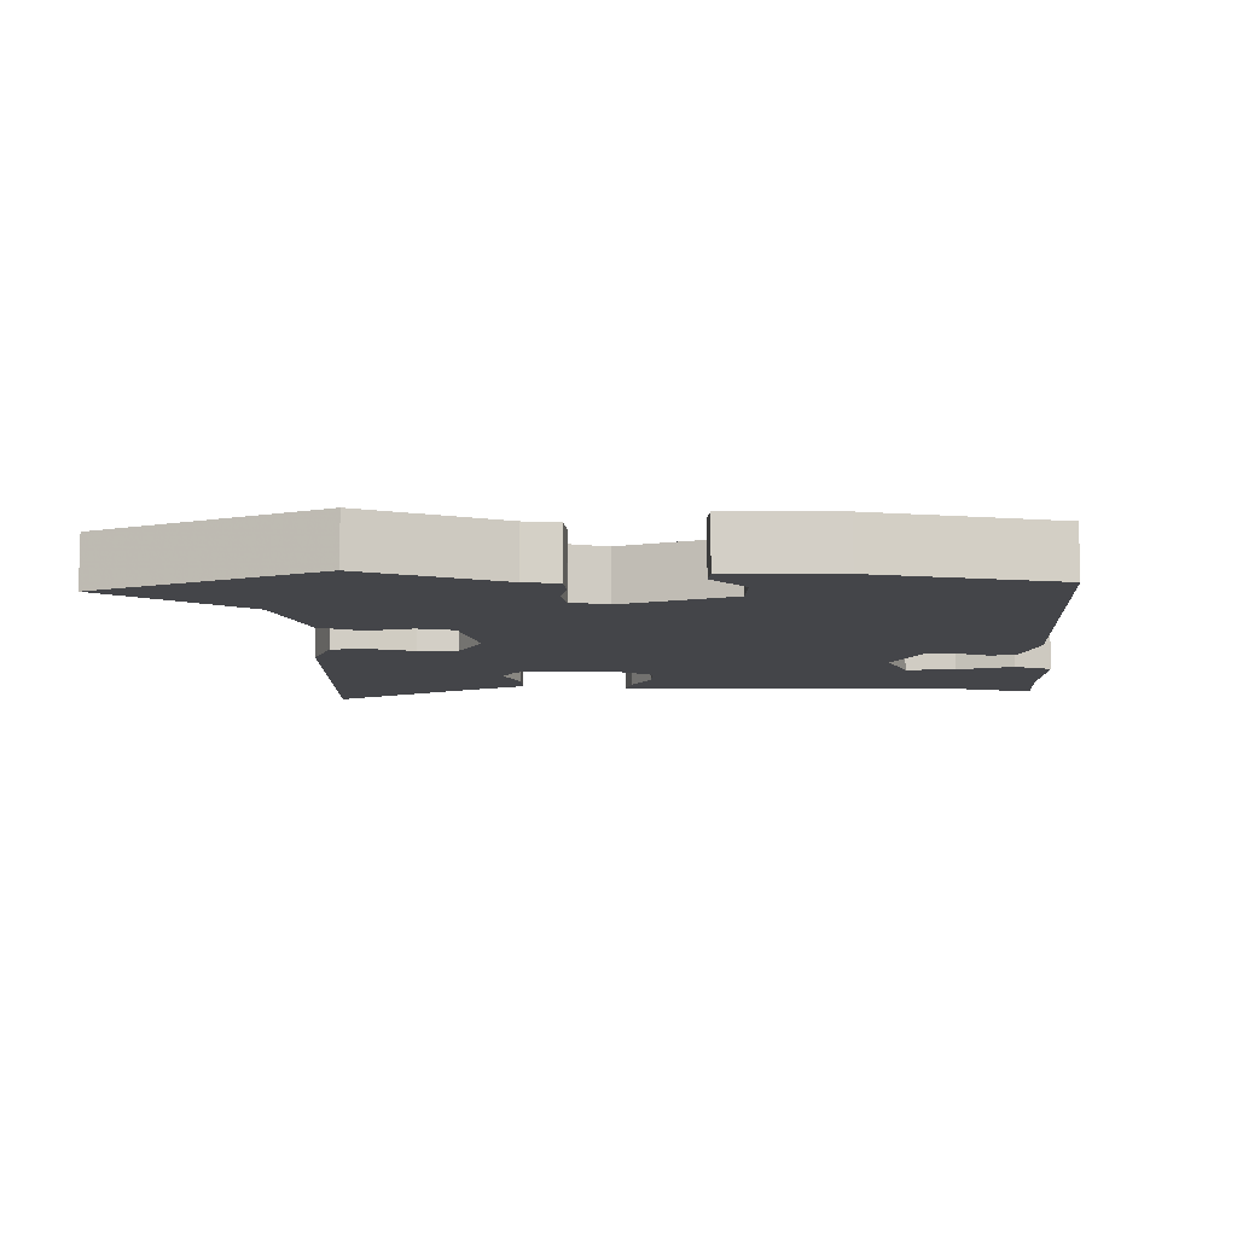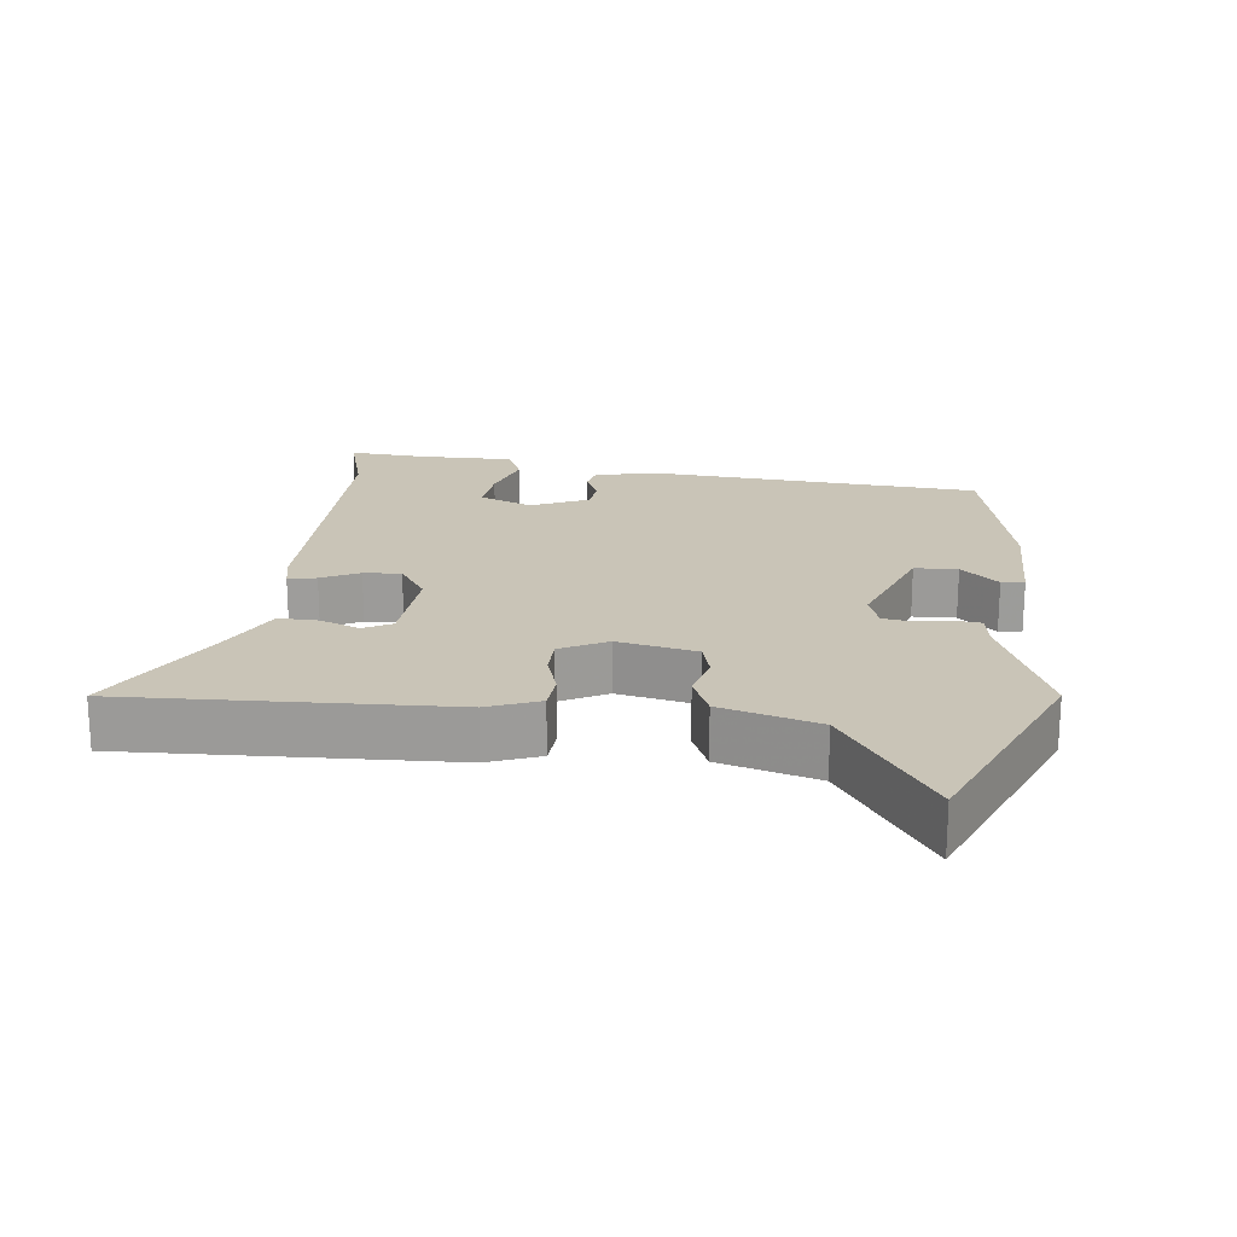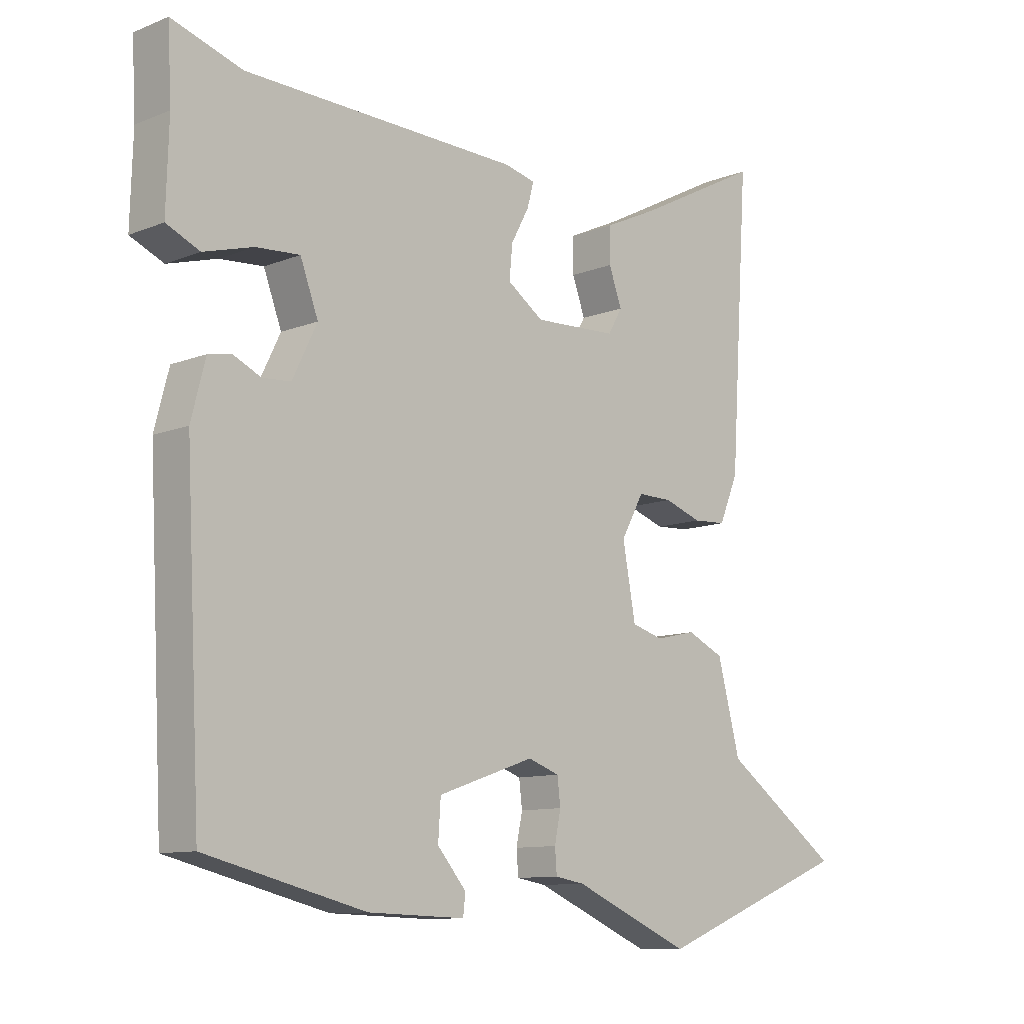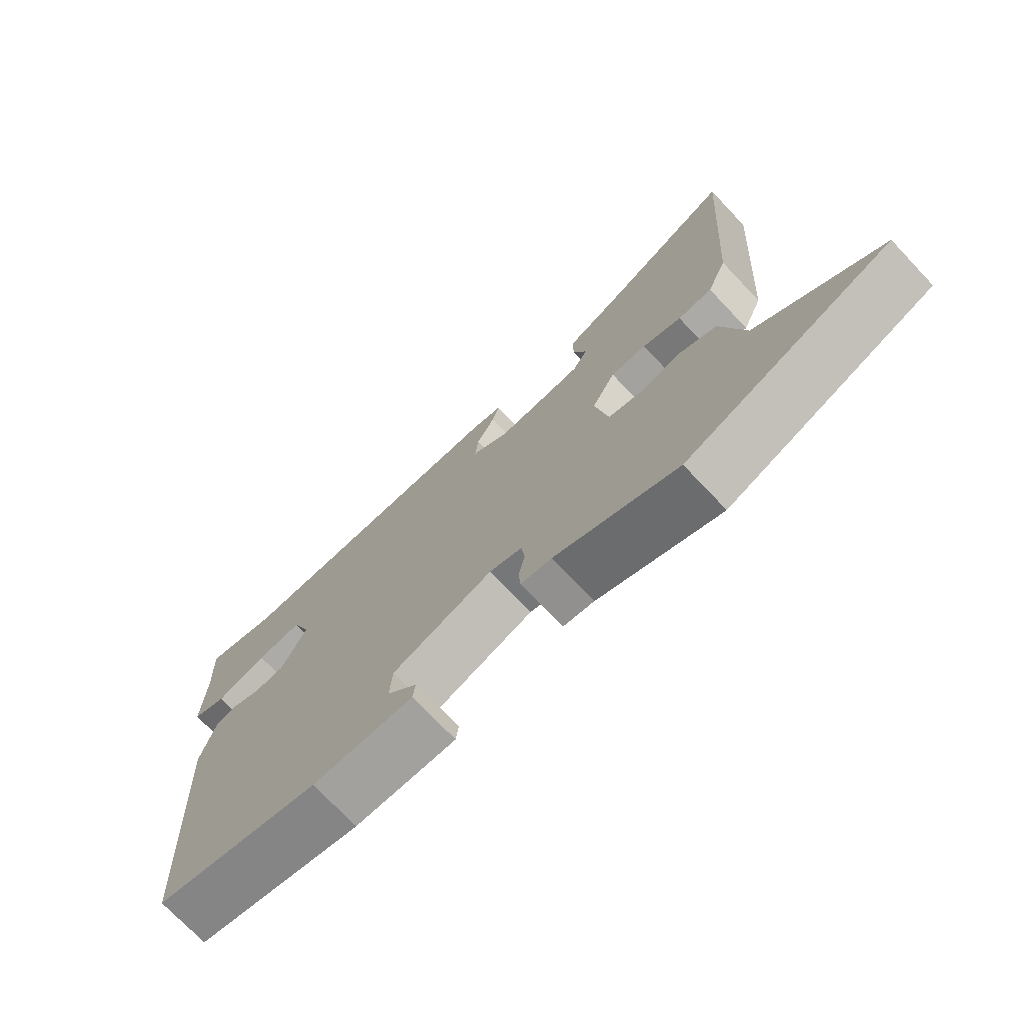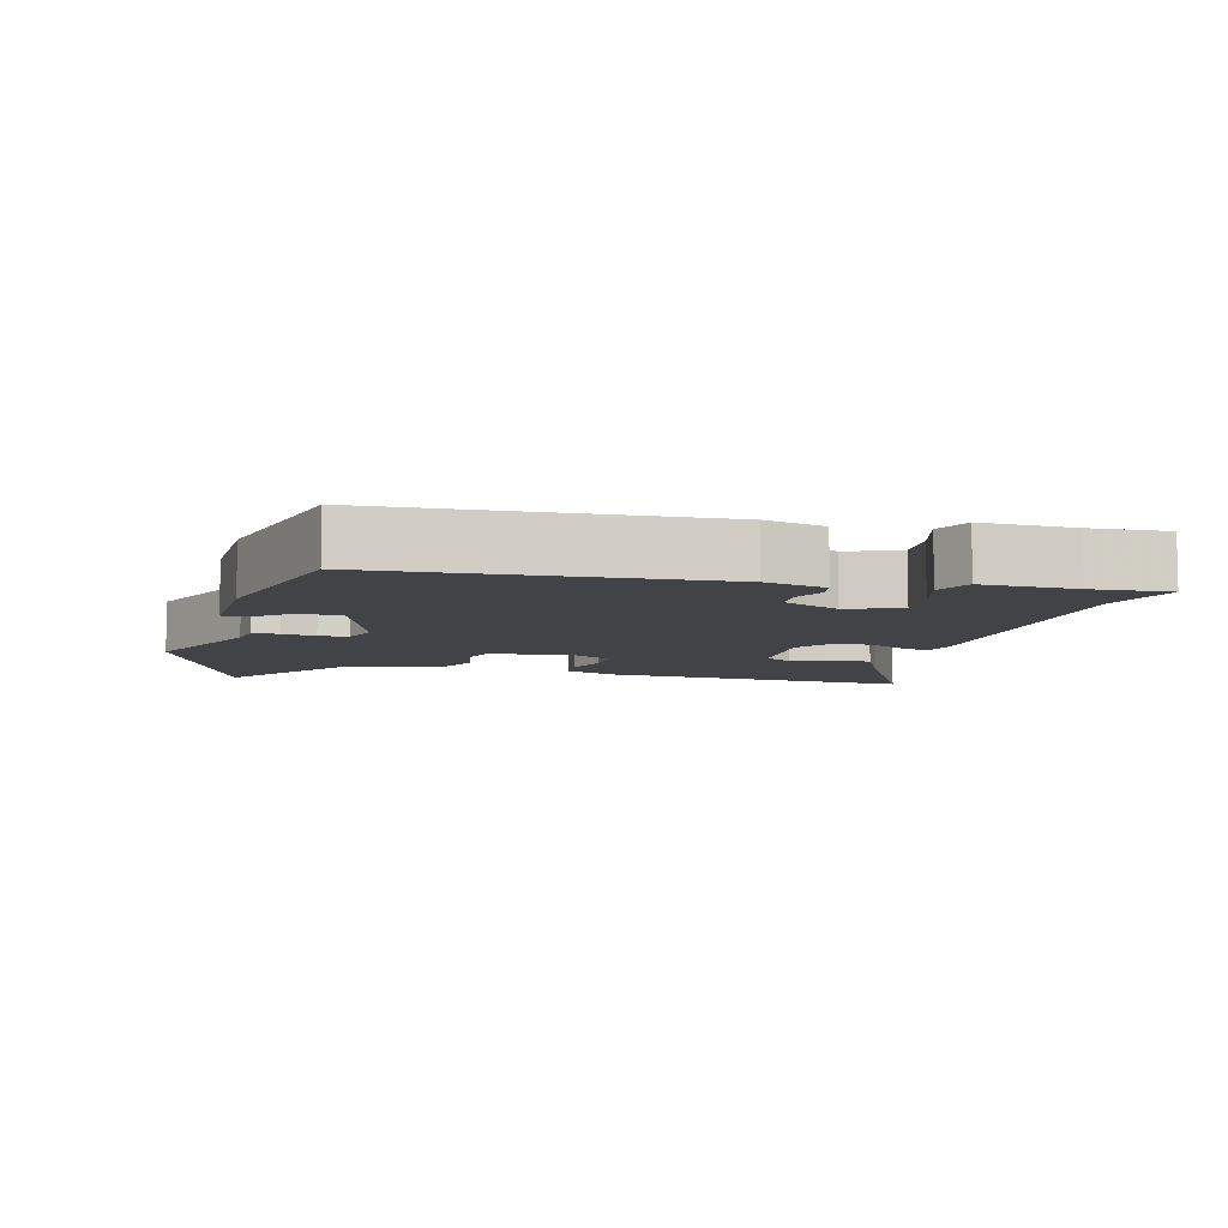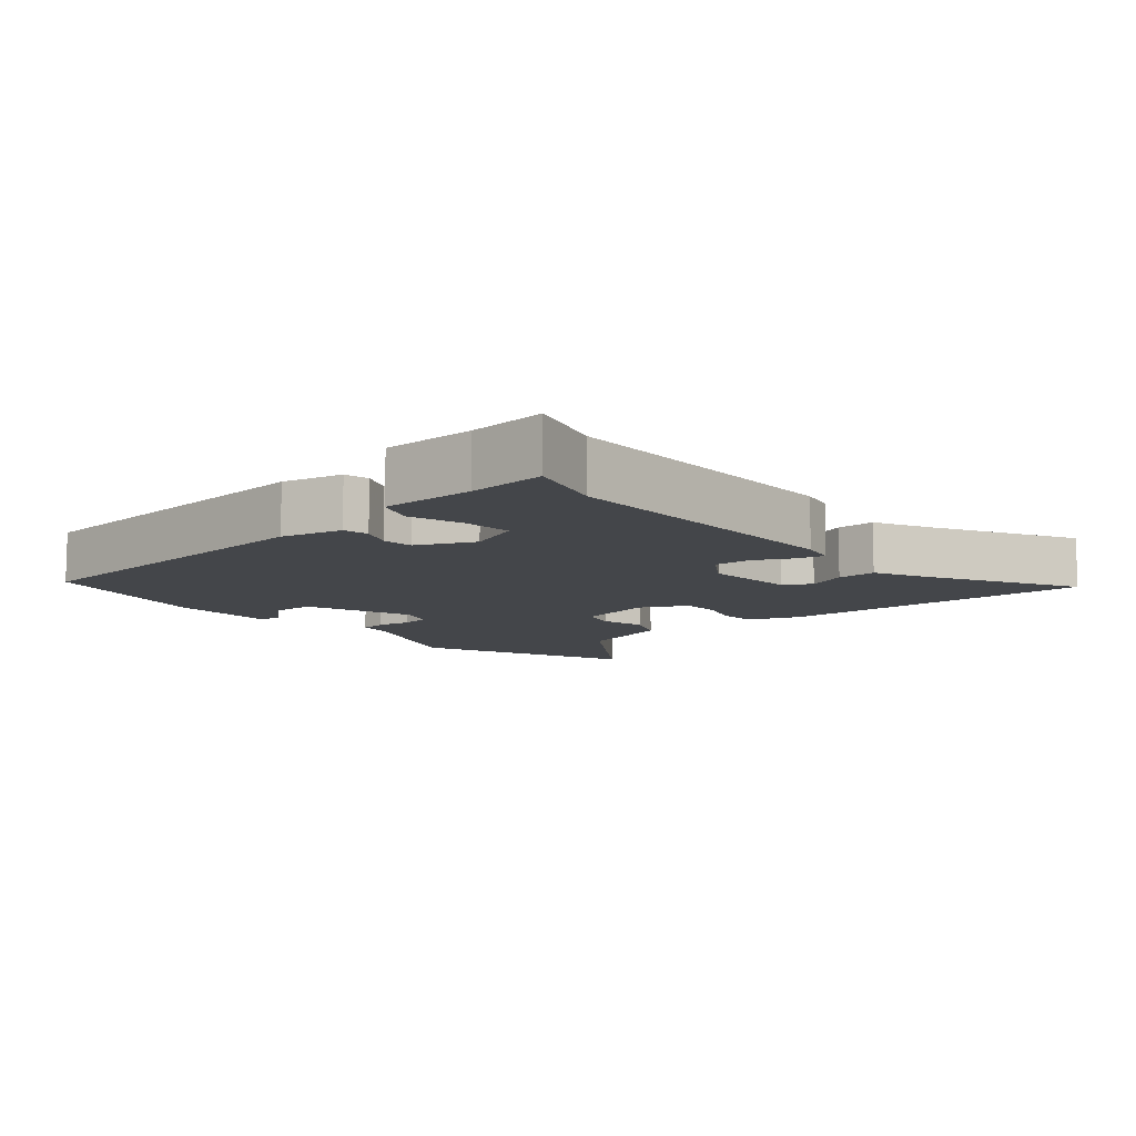
<metadata>
{"format":"obj","ext":"obj","renderer":"f3d","projection":"perspective","resolution":1024,"background":"white","views":[{"elev":-9.0,"azim":-178.0,"up":"+Y"},{"elev":19.9,"azim":98.1,"up":"+Y"},{"elev":-10.5,"azim":-45.0,"up":"+Z"},{"elev":-73.4,"azim":43.5,"up":"+Z"},{"elev":-7.5,"azim":-104.5,"up":"+Y"},{"elev":-9.8,"azim":-48.0,"up":"+Y"}]}
</metadata>
<code>
v -0.545 0.07 0.514
v -0.431 0.07 0.478
v 0.016 0.07 0.466
v 0.066 0.07 0.454
v 0.055 0.07 0.414
v 0.026 0.07 0.36
v 0.021 0.07 0.306
v 0.08 0.07 0.265
v 0.215 0.07 0.271
v 0.238 0.07 0.311
v 0.217 0.07 0.369
v 0.217 0.07 0.426
v 0.305 0.07 0.467
v 0.509 0.07 0.573
v 0.479 0.07 0.11
v 0.448 0.07 0.036
v 0.394 0.07 0.033
v 0.333 0.07 0.054
v 0.277 0.07 0.055
v 0.24 0.07 -0.012
v 0.261 0.07 -0.127
v 0.312 0.07 -0.142
v 0.378 0.07 -0.127
v 0.438 0.07 -0.155
v 0.475 0.07 -0.297
v 0.666 0.07 -0.434
v 0.346 0.07 -0.561
v 0.155 0.07 -0.478
v 0.107 0.07 -0.47
v 0.104 0.07 -0.431
v 0.114 0.07 -0.382
v 0.109 0.07 -0.339
v 0.058 0.07 -0.321
v -0.099 0.07 -0.375
v -0.103 0.07 -0.437
v -0.056 0.07 -0.492
v -0.06 0.07 -0.525
v -0.217 0.07 -0.52
v -0.475 0.07 -0.456
v -0.5 0.07 0.029
v -0.477 0.07 0.118
v -0.44 0.07 0.125
v -0.395 0.07 0.104
v -0.349 0.07 0.107
v -0.309 0.07 0.189
v -0.338 0.07 0.267
v -0.409 0.07 0.262
v -0.489 0.07 0.239
v -0.543 0.07 0.263
v -0.539 0.07 0.4
v -0.545 0 0.514
v -0.431 0 0.478
v 0.016 0 0.466
v 0.066 0 0.454
v 0.055 0 0.414
v 0.026 0 0.36
v 0.021 0 0.306
v 0.08 0 0.265
v 0.215 0 0.271
v 0.238 0 0.311
v 0.217 0 0.369
v 0.217 0 0.426
v 0.305 0 0.467
v 0.509 0 0.573
v 0.479 0 0.11
v 0.448 0 0.036
v 0.394 0 0.033
v 0.333 0 0.054
v 0.277 0 0.055
v 0.24 0 -0.012
v 0.261 0 -0.127
v 0.312 0 -0.142
v 0.378 0 -0.127
v 0.438 0 -0.155
v 0.475 0 -0.297
v 0.666 0 -0.434
v 0.346 0 -0.561
v 0.155 0 -0.478
v 0.107 0 -0.47
v 0.104 0 -0.431
v 0.114 0 -0.382
v 0.109 0 -0.339
v 0.058 0 -0.321
v -0.099 0 -0.375
v -0.103 0 -0.437
v -0.056 0 -0.492
v -0.06 0 -0.525
v -0.217 0 -0.52
v -0.475 0 -0.456
v -0.5 0 0.029
v -0.477 0 0.118
v -0.44 0 0.125
v -0.395 0 0.104
v -0.349 0 0.107
v -0.309 0 0.189
v -0.338 0 0.267
v -0.409 0 0.262
v -0.489 0 0.239
v -0.543 0 0.263
v -0.539 0 0.4
f 47 48 49 50
f 50 1 2
f 47 50 2
f 46 47 2
f 41 42 43
f 40 41 43
f 39 40 43
f 38 39 43
f 37 38 43
f 35 36 37
f 35 37 43
f 34 35 43 44
f 28 29 30 31
f 28 31 32
f 27 28 32
f 26 27 32
f 25 26 32
f 25 32 33
f 24 25 33
f 23 24 33
f 22 23 33
f 16 17 18
f 15 16 18
f 14 15 18
f 13 14 18
f 12 13 18
f 11 12 18
f 10 11 18
f 9 10 18 19
f 8 9 19 20
f 4 5 6
f 3 4 6
f 2 3 6
f 46 2 6
f 45 46 6 7
f 8 20 21
f 7 8 21
f 45 7 21
f 44 45 21
f 34 44 21
f 21 22 33 34
f 100 99 98 97
f 52 51 100
f 52 100 97
f 52 97 96
f 93 92 91
f 93 91 90
f 93 90 89
f 93 89 88
f 93 88 87
f 87 86 85
f 93 87 85
f 94 93 85 84
f 81 80 79 78
f 82 81 78
f 82 78 77
f 82 77 76
f 82 76 75
f 83 82 75
f 83 75 74
f 83 74 73
f 83 73 72
f 68 67 66
f 68 66 65
f 68 65 64
f 68 64 63
f 68 63 62
f 68 62 61
f 68 61 60
f 69 68 60 59
f 70 69 59 58
f 56 55 54
f 56 54 53
f 56 53 52
f 56 52 96
f 57 56 96 95
f 71 70 58
f 71 58 57
f 71 57 95
f 71 95 94
f 71 94 84
f 84 83 72 71
f 1 51 52 2
f 2 52 53 3
f 3 53 54 4
f 4 54 55 5
f 5 55 56 6
f 6 56 57 7
f 7 57 58 8
f 8 58 59 9
f 9 59 60 10
f 10 60 61 11
f 11 61 62 12
f 12 62 63 13
f 13 63 64 14
f 14 64 65 15
f 15 65 66 16
f 16 66 67 17
f 17 67 68 18
f 18 68 69 19
f 19 69 70 20
f 20 70 71 21
f 21 71 72 22
f 22 72 73 23
f 23 73 74 24
f 24 74 75 25
f 25 75 76 26
f 26 76 77 27
f 27 77 78 28
f 28 78 79 29
f 29 79 80 30
f 30 80 81 31
f 31 81 82 32
f 32 82 83 33
f 33 83 84 34
f 34 84 85 35
f 35 85 86 36
f 36 86 87 37
f 37 87 88 38
f 38 88 89 39
f 39 89 90 40
f 40 90 91 41
f 41 91 92 42
f 42 92 93 43
f 43 93 94 44
f 44 94 95 45
f 45 95 96 46
f 46 96 97 47
f 47 97 98 48
f 48 98 99 49
f 49 99 100 50
f 50 100 51 1

</code>
